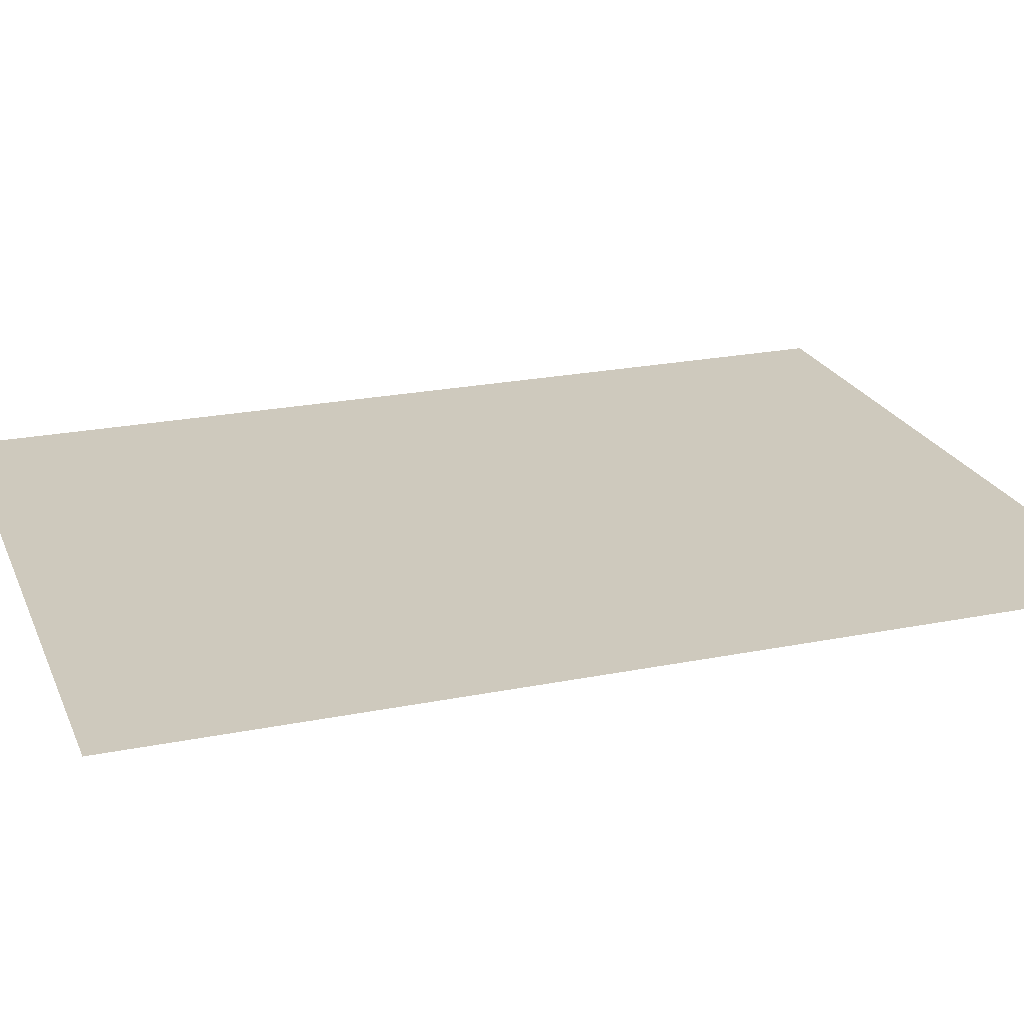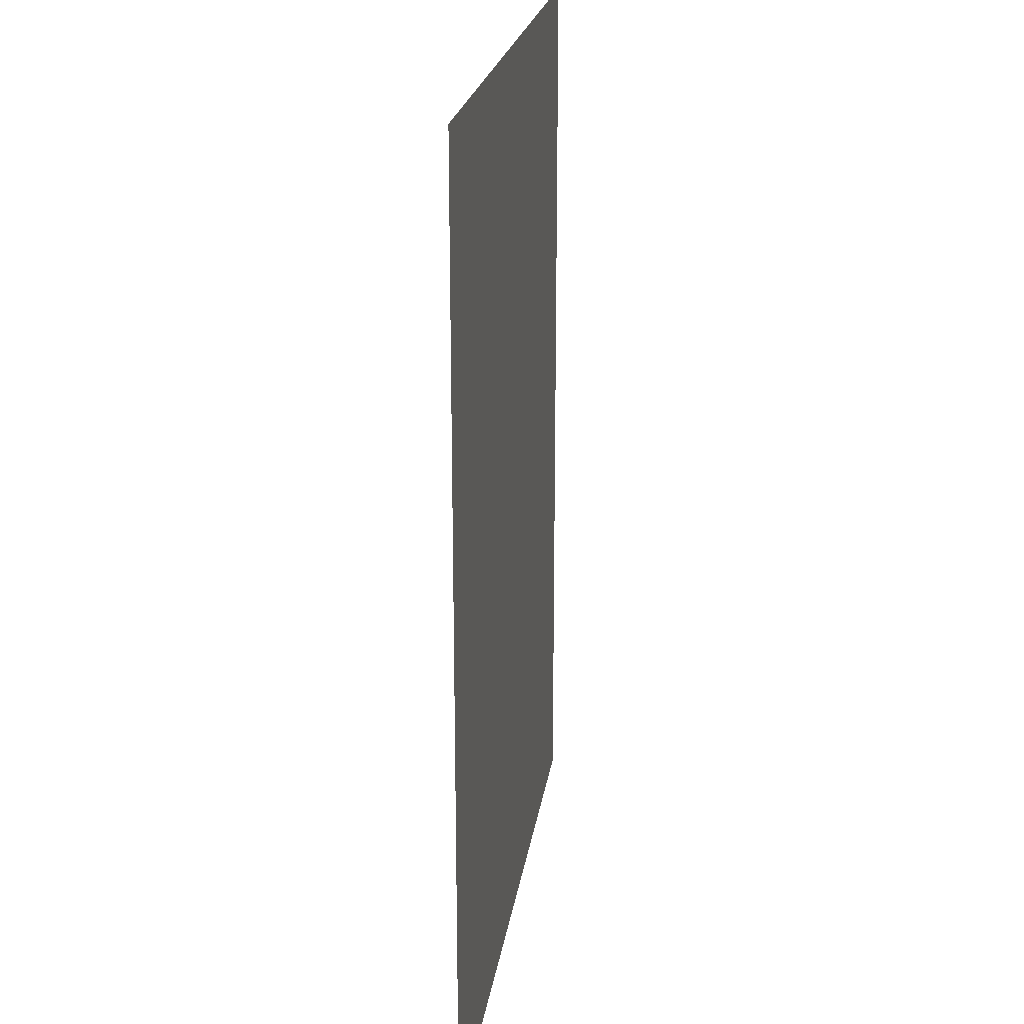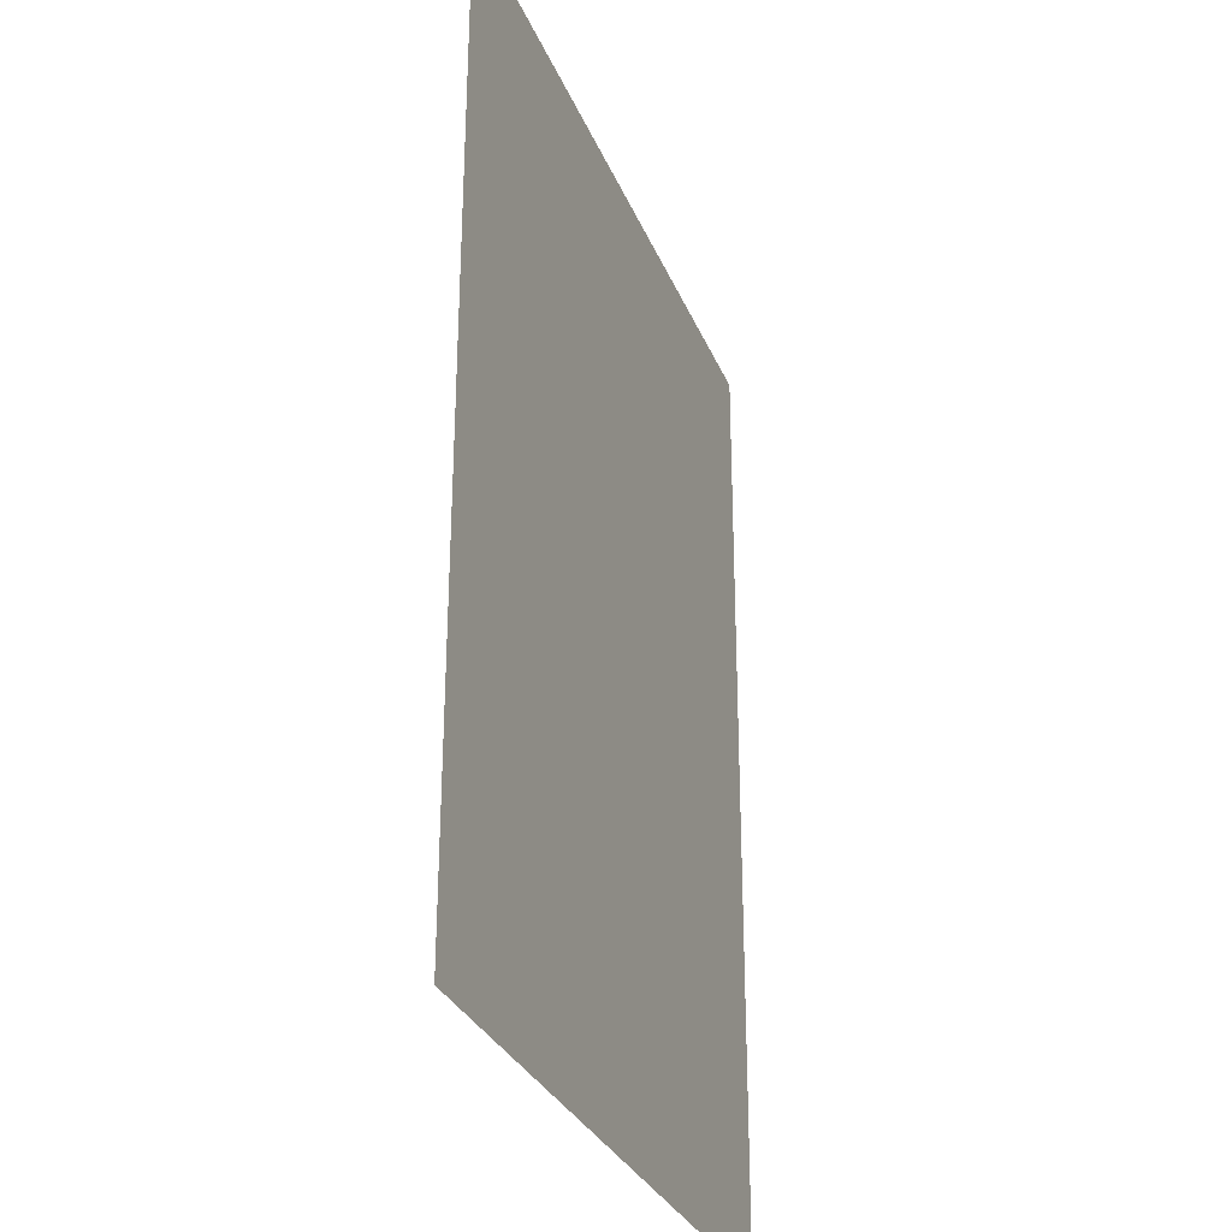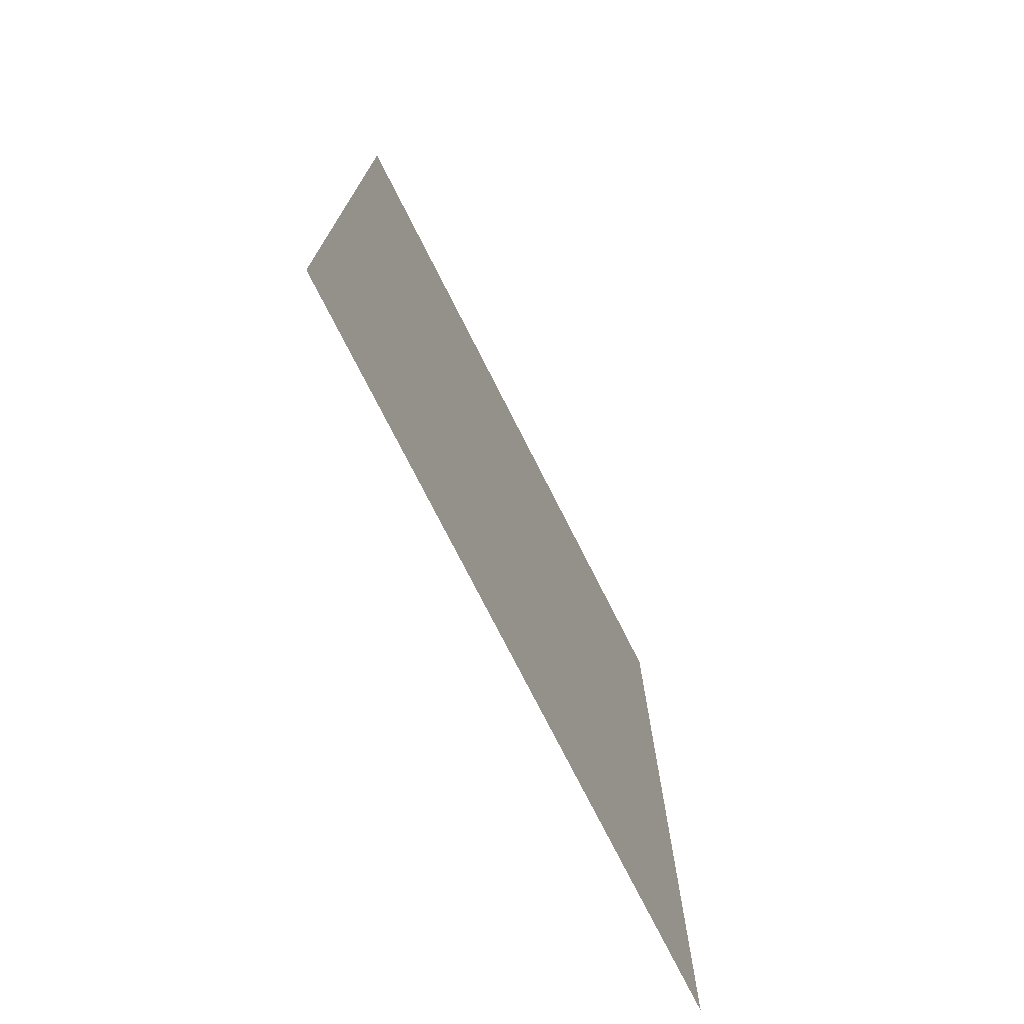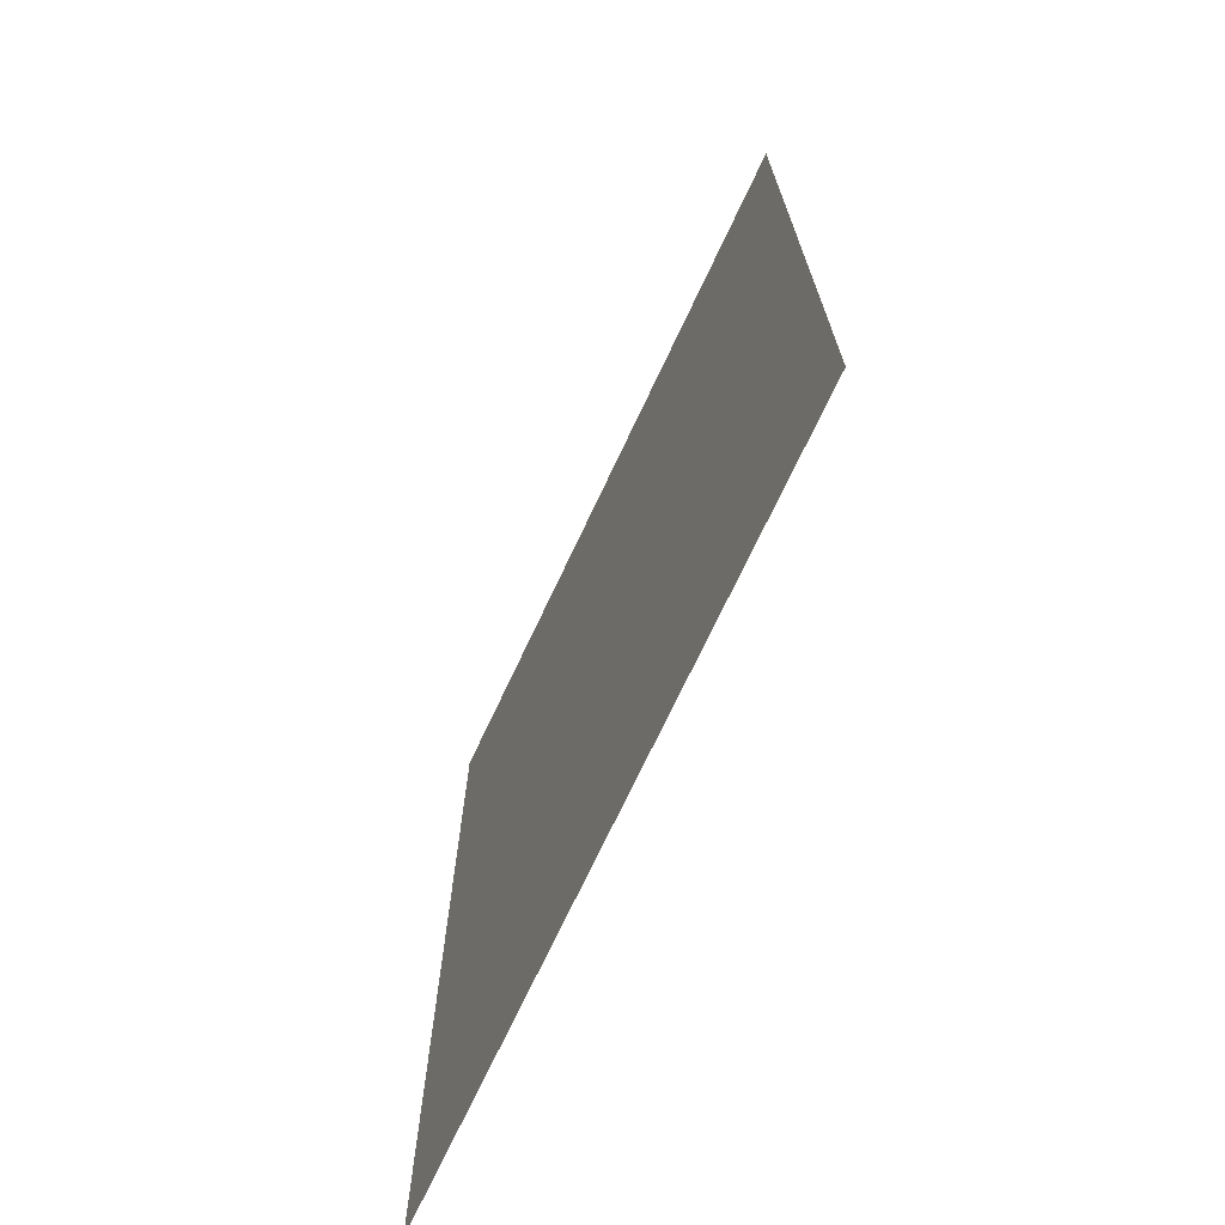
<metadata>
{"format":"obj","ext":"obj","renderer":"f3d","projection":"perspective","resolution":1024,"background":"white","views":[{"elev":22.7,"azim":-109.0,"up":"+Z"},{"elev":21.8,"azim":-81.8,"up":"+Y"},{"elev":-30.2,"azim":109.5,"up":"+Y"},{"elev":-75.6,"azim":116.9,"up":"+Y"},{"elev":-72.0,"azim":64.8,"up":"+Y"}]}
</metadata>
<code>
v 0 -160 0
v -32 -160 0
v -32 -128 0
v 0 -128 0
v -32 -160 0
v -64 -160 0
v -64 -128 0
v -32 -128 0
v -64 -160 0
v -96 -160 0
v -96 -128 0
v -64 -128 0
v 0 -192 0
v -32 -192 0
v -32 -160 0
v 0 -160 0
v -32 -192 0
v -64 -192 0
v -64 -160 0
v -32 -160 0
v -64 -192 0
v -96 -192 0
v -96 -160 0
v -64 -160 0
v 0 -224 0
v -32 -224 0
v -32 -192 0
v 0 -192 0
v -32 -224 0
v -64 -224 0
v -64 -192 0
v -32 -192 0
v -64 -224 0
v -96 -224 0
v -96 -192 0
v -64 -192 0
v 0 -256 0
v -32 -256 0
v -32 -224 0
v 0 -224 0
v -32 -256 0
v -64 -256 0
v -64 -224 0
v -32 -224 0
v -64 -256 0
v -96 -256 0
v -96 -224 0
v -64 -224 0
g garden_mesh_0043
f 1 2 3 4
f 5 6 7 8
f 9 10 11 12
f 13 14 15 16
f 17 18 19 20
f 21 22 23 24
f 25 26 27 28
f 29 30 31 32
f 33 34 35 36
f 37 38 39 40
f 41 42 43 44
f 45 46 47 48

</code>
